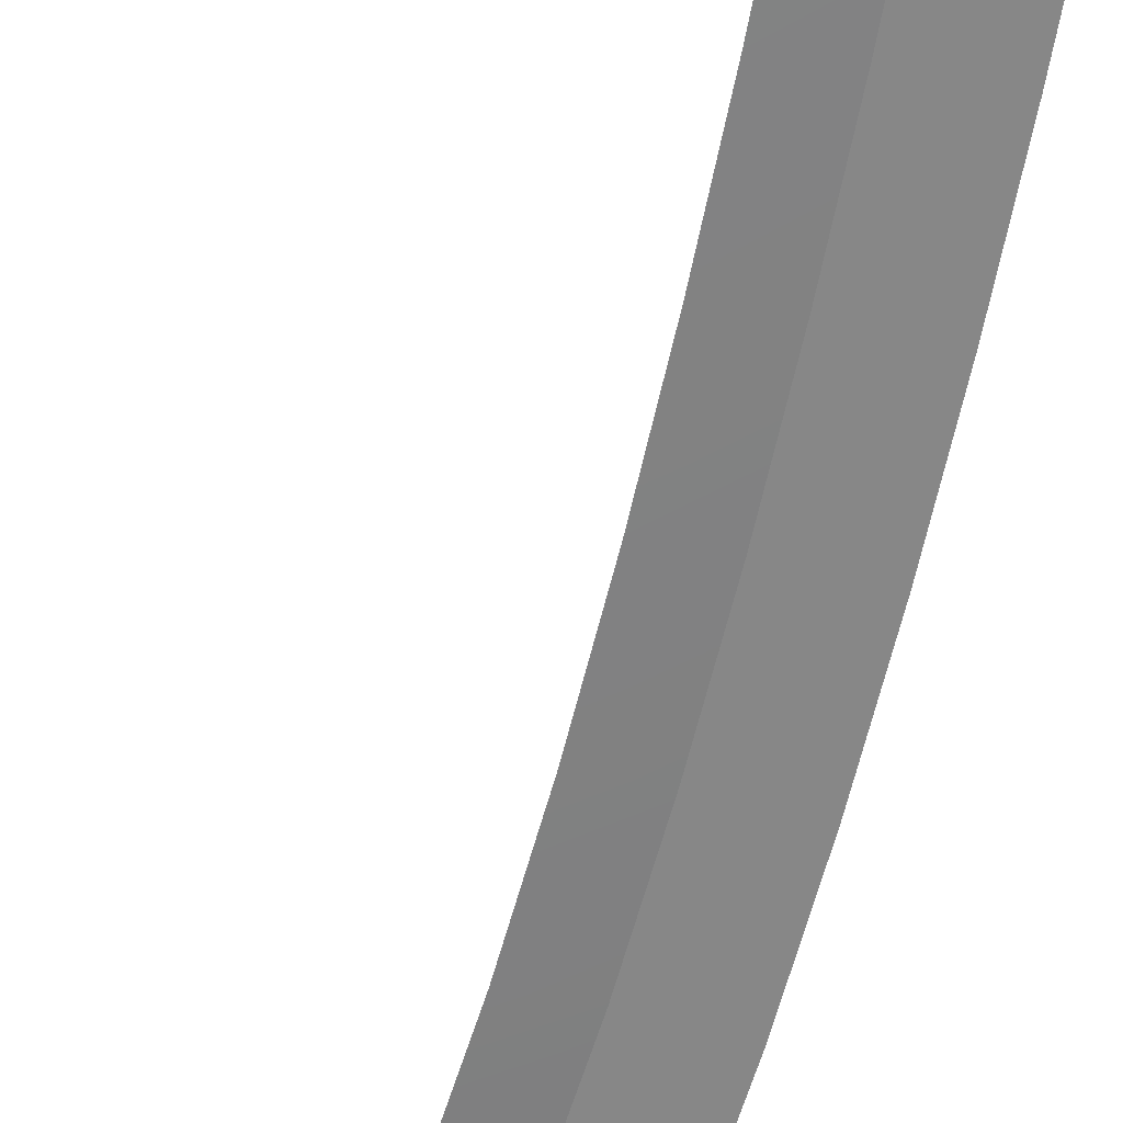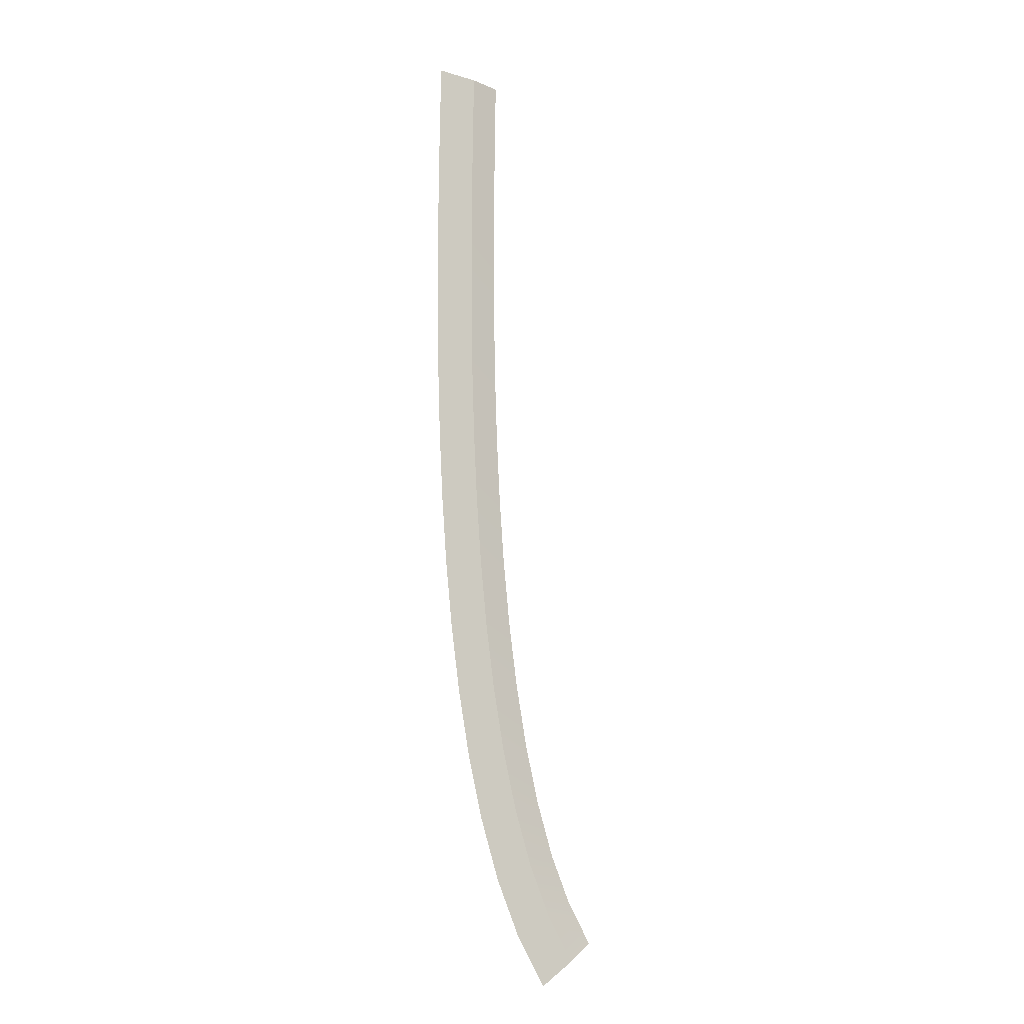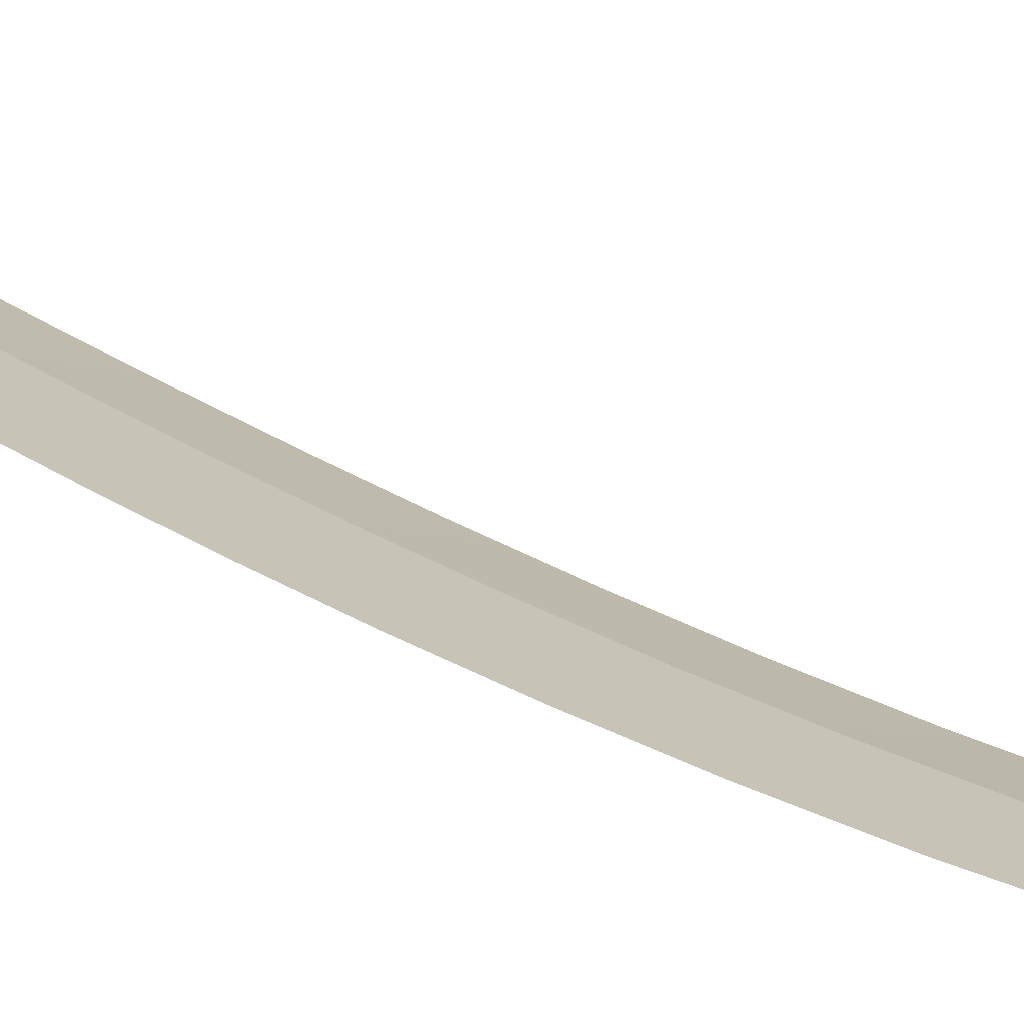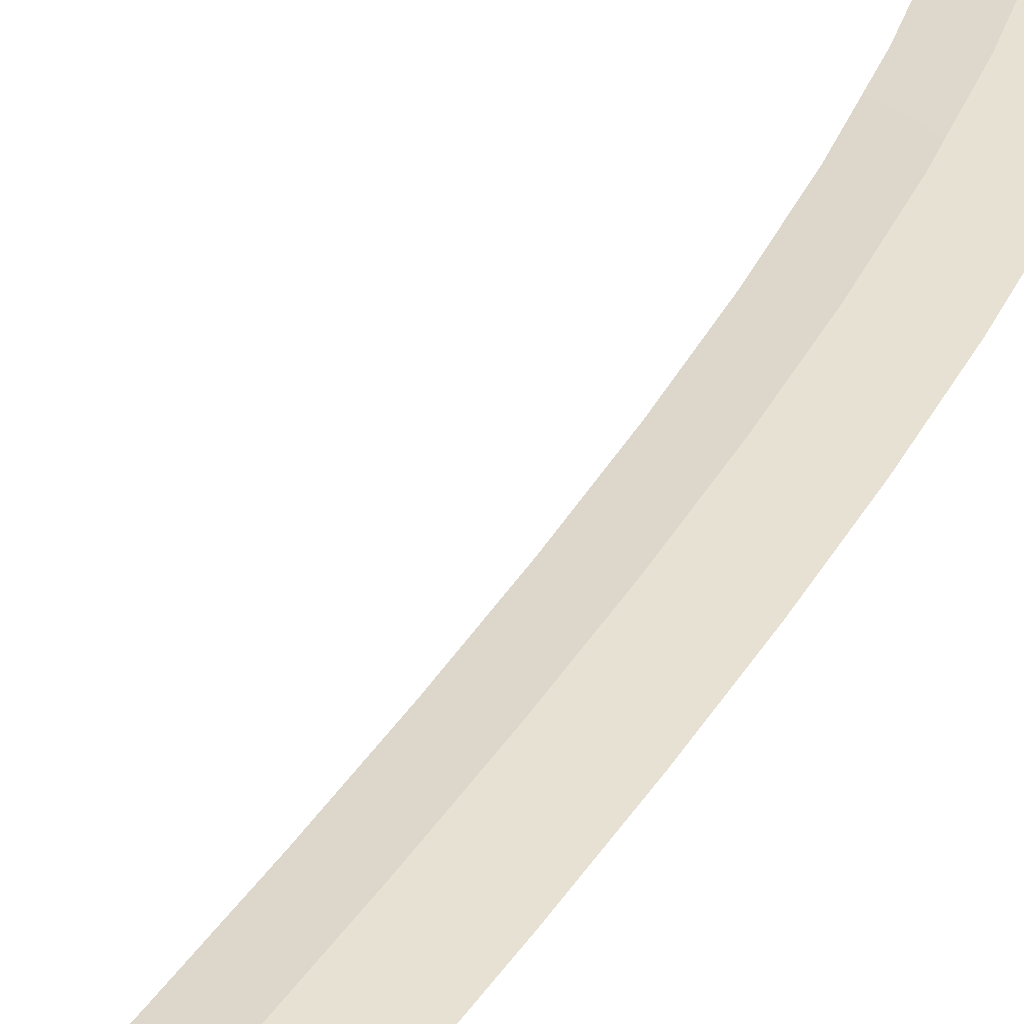
<metadata>
{"format":"obj","ext":"obj","renderer":"f3d","projection":"perspective","resolution":1024,"background":"white","views":[{"elev":-62.3,"azim":-9.4,"up":"+Y"},{"elev":-13.9,"azim":148.5,"up":"+Z"},{"elev":19.7,"azim":147.1,"up":"+Y"},{"elev":38.9,"azim":31.0,"up":"+Y"}]}
</metadata>
<code>
g SCutL2
v -160.4 0.02715 207.8
v -160.4 0.02715 207.8
v -157.4 0.02715 207.8
v -157.4 0.02715 207.8
v -162.7 -0.3488 207.7
v -162.7 -0.3488 207.7
v -160.4 0.02715 207.8
v -160.4 0.02715 207.8
v -160.3 0.026 202.8
v -160.3 0.026 202.8
v -157.3 0.026 202.8
v -157.3 0.026 202.8
v -162.6 -0.3488 202.7
v -162.6 -0.3488 202.7
v -160.3 0.026 202.8
v -160.3 0.026 202.8
v -160.3 0.02527 197.8
v -160.3 0.02527 197.8
v -157.3 0.02527 197.8
v -157.3 0.02527 197.8
v -162.5 -0.3488 197.8
v -162.5 -0.3488 197.8
v -160.3 0.02527 197.8
v -160.3 0.02527 197.8
v -160.3 0.0249 192.8
v -160.3 0.0249 192.8
v -157.3 0.0249 192.8
v -157.3 0.0249 192.8
v -162.5 -0.3488 192.8
v -162.5 -0.3488 192.8
v -160.3 0.0249 192.8
v -160.3 0.0249 192.8
v -160.3 0.02482 187.9
v -160.3 0.02482 187.9
v -157.3 0.02482 187.8
v -157.3 0.02482 187.8
v -162.6 -0.3488 187.9
v -162.6 -0.3488 187.9
v -160.3 0.02482 187.9
v -160.3 0.02482 187.9
v -160.4 0.02497 183
v -160.4 0.02497 183
v -157.4 0.02497 182.9
v -157.4 0.02497 182.9
v -162.7 -0.3488 183.1
v -162.7 -0.3488 183.1
v -160.4 0.02497 183
v -160.4 0.02497 183
v -160.6 0.02532 178.1
v -160.6 0.02532 178.1
v -157.6 0.02532 178
v -157.6 0.02532 178
v -162.8 -0.3488 178.2
v -162.8 -0.3488 178.2
v -160.6 0.02532 178.1
v -160.6 0.02532 178.1
v -160.9 0.02583 173.3
v -160.9 0.02583 173.3
v -157.9 0.02583 173.1
v -157.9 0.02583 173.1
v -163.1 -0.3488 173.4
v -163.1 -0.3488 173.4
v -160.9 0.02583 173.3
v -160.9 0.02583 173.3
v -161.2 0.02645 168.5
v -161.2 0.02645 168.5
v -158.2 0.02645 168.2
v -158.2 0.02645 168.2
v -163.5 -0.3488 168.7
v -163.5 -0.3488 168.7
v -161.2 0.02645 168.5
v -161.2 0.02645 168.5
v -161.7 0.02716 163.7
v -161.7 0.02716 163.7
v -158.8 0.02716 163.4
v -158.8 0.02716 163.4
v -164 -0.3488 164
v -164 -0.3488 164
v -161.7 0.02716 163.7
v -161.7 0.02716 163.7
v -162.4 0.02791 159.1
v -162.4 0.02791 159.1
v -159.4 0.02791 158.6
v -159.4 0.02791 158.6
v -164.6 -0.3488 159.5
v -164.6 -0.3488 159.5
v -162.4 0.02791 159.1
v -162.4 0.02791 159.1
v -163.2 0.02865 154.6
v -163.2 0.02865 154.6
v -160.3 0.02865 153.9
v -160.3 0.02865 153.9
v -165.4 -0.3488 155
v -165.4 -0.3488 155
v -163.2 0.02865 154.6
v -163.2 0.02865 154.6
v -164.3 0.02931 150.2
v -164.3 0.02931 150.2
v -161.4 0.02931 149.4
v -161.4 0.02931 149.4
v -166.4 -0.3488 150.8
v -166.4 -0.3488 150.8
v -164.3 0.02931 150.2
v -164.3 0.02931 150.2
v -165.6 0.02981 146.2
v -165.6 0.02981 146.2
v -162.7 0.02981 145.2
v -162.7 0.02981 145.2
v -167.7 -0.3488 147
v -167.7 -0.3488 147
v -165.6 0.02981 146.2
v -165.6 0.02981 146.2
v -167.1 0.03 142.6
v -167.1 0.03 142.6
v -164.5 0.03 141.2
v -164.5 0.03 141.2
v -169.1 -0.3488 143.6
v -169.1 -0.3488 143.6
v -167.1 0.03 142.6
v -167.1 0.03 142.6
v -169.1 0.03 139.4
v -169.1 0.03 139.4
v -166.6 0.03 137.7
v -166.6 0.03 137.7
v -170.9 -0.3488 140.7
v -170.9 -0.3488 140.7
v -169.1 0.03 139.4
v -169.1 0.03 139.4
f 9 1 3
f 11 9 3
f 13 5 7
f 15 13 7
f 17 9 11
f 19 17 11
f 21 13 15
f 23 21 15
f 25 17 19
f 27 25 19
f 29 21 23
f 31 29 23
f 33 25 27
f 35 33 27
f 37 29 31
f 39 37 31
f 41 33 35
f 43 41 35
f 45 37 39
f 47 45 39
f 49 41 43
f 51 49 43
f 53 45 47
f 55 53 47
f 57 49 51
f 59 57 51
f 61 53 55
f 63 61 55
f 65 57 59
f 67 65 59
f 69 61 63
f 71 69 63
f 73 65 67
f 75 73 67
f 77 69 71
f 79 77 71
f 81 73 75
f 83 81 75
f 85 77 79
f 87 85 79
f 89 81 83
f 91 89 83
f 93 85 87
f 95 93 87
f 97 89 91
f 99 97 91
f 101 93 95
f 103 101 95
f 105 97 99
f 107 105 99
f 109 101 103
f 111 109 103
f 113 105 107
f 115 113 107
f 117 109 111
f 119 117 111
f 121 113 115
f 123 121 115
f 125 117 119
f 127 125 119

</code>
